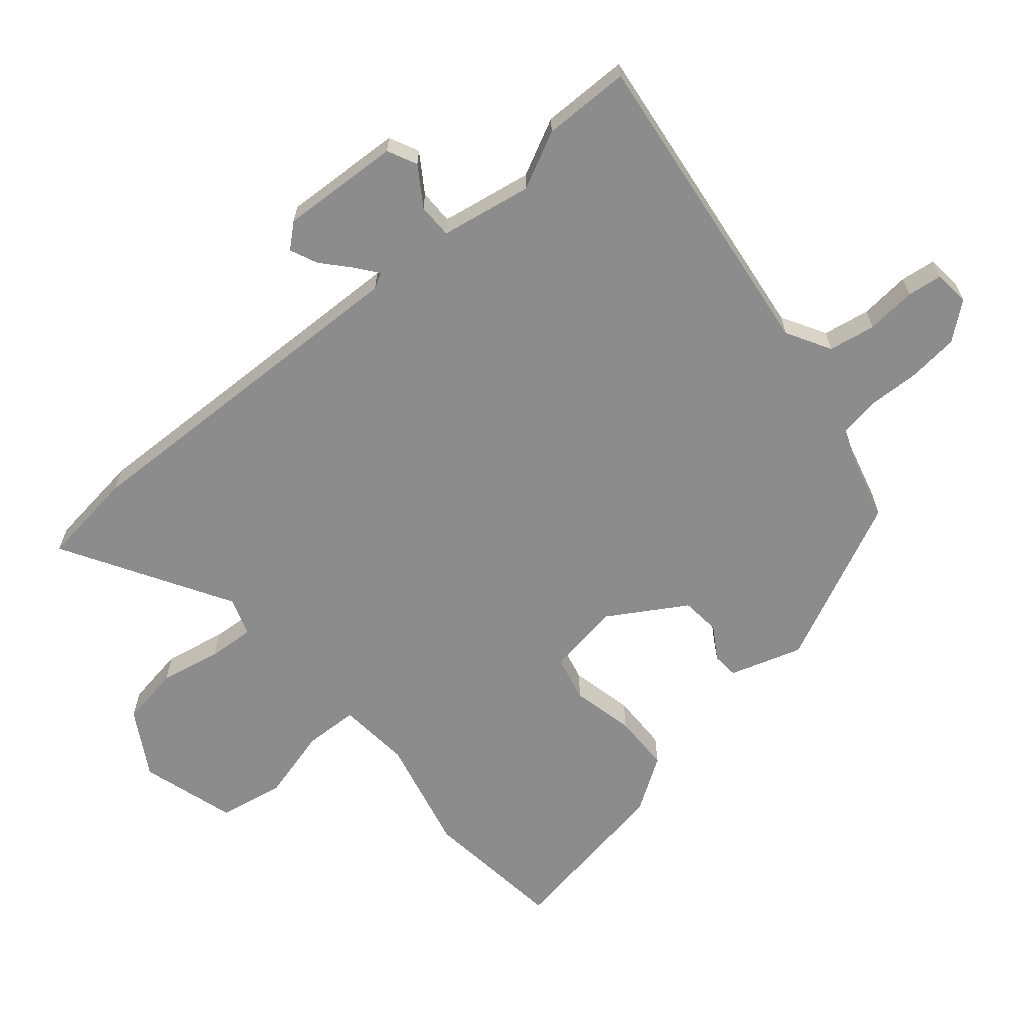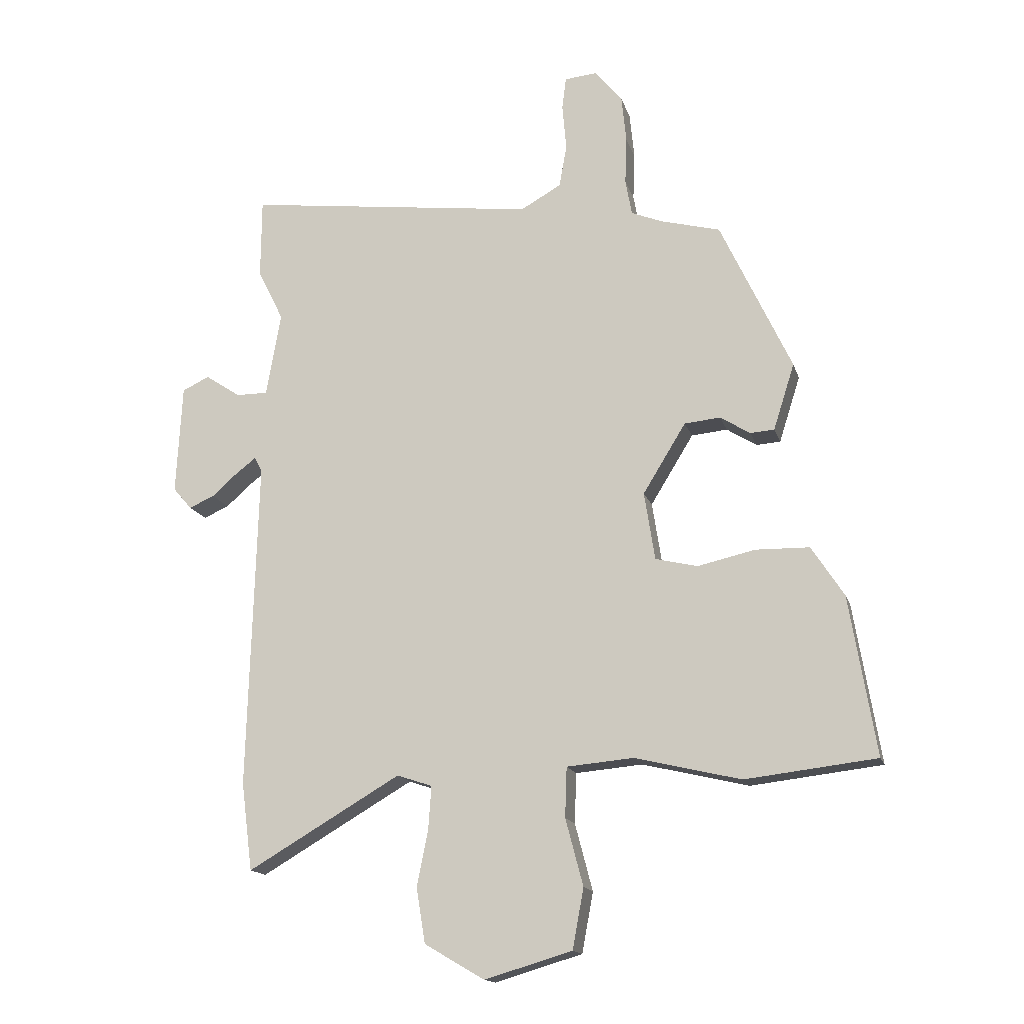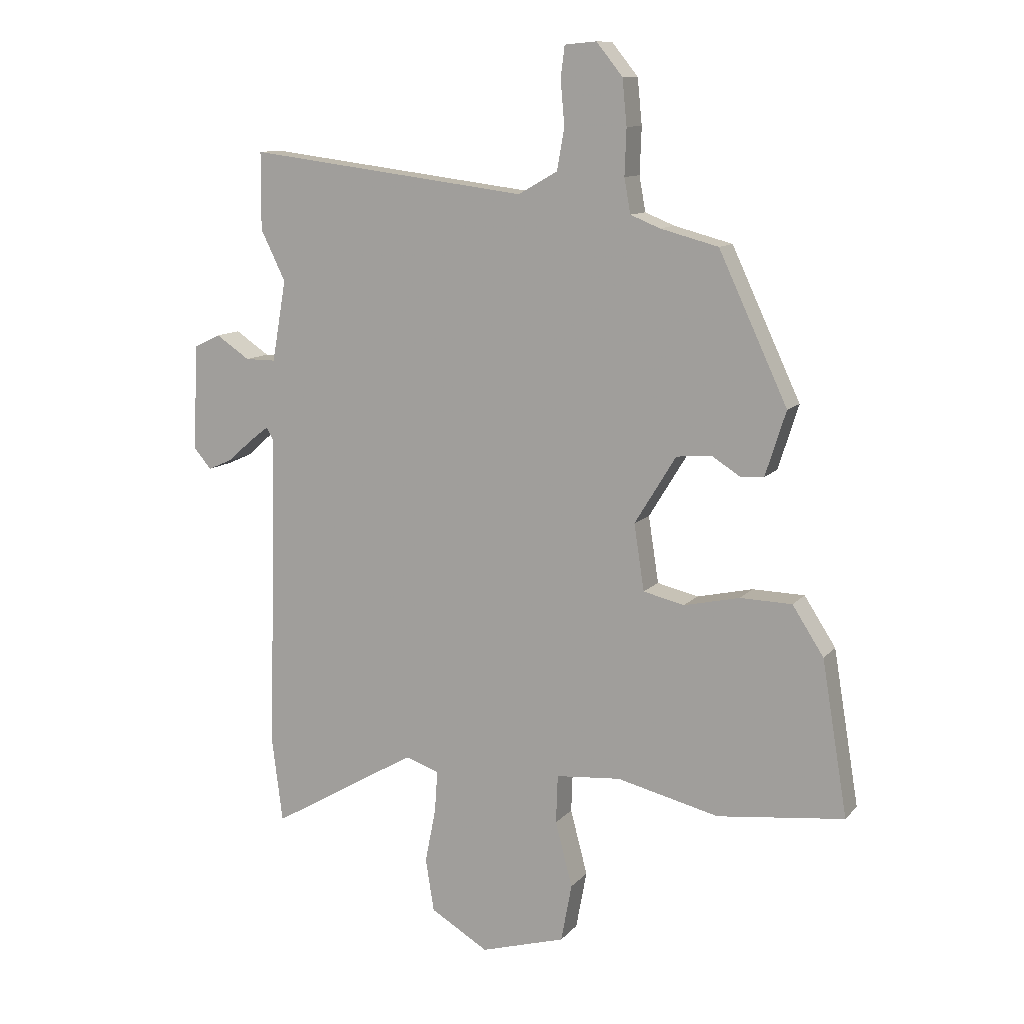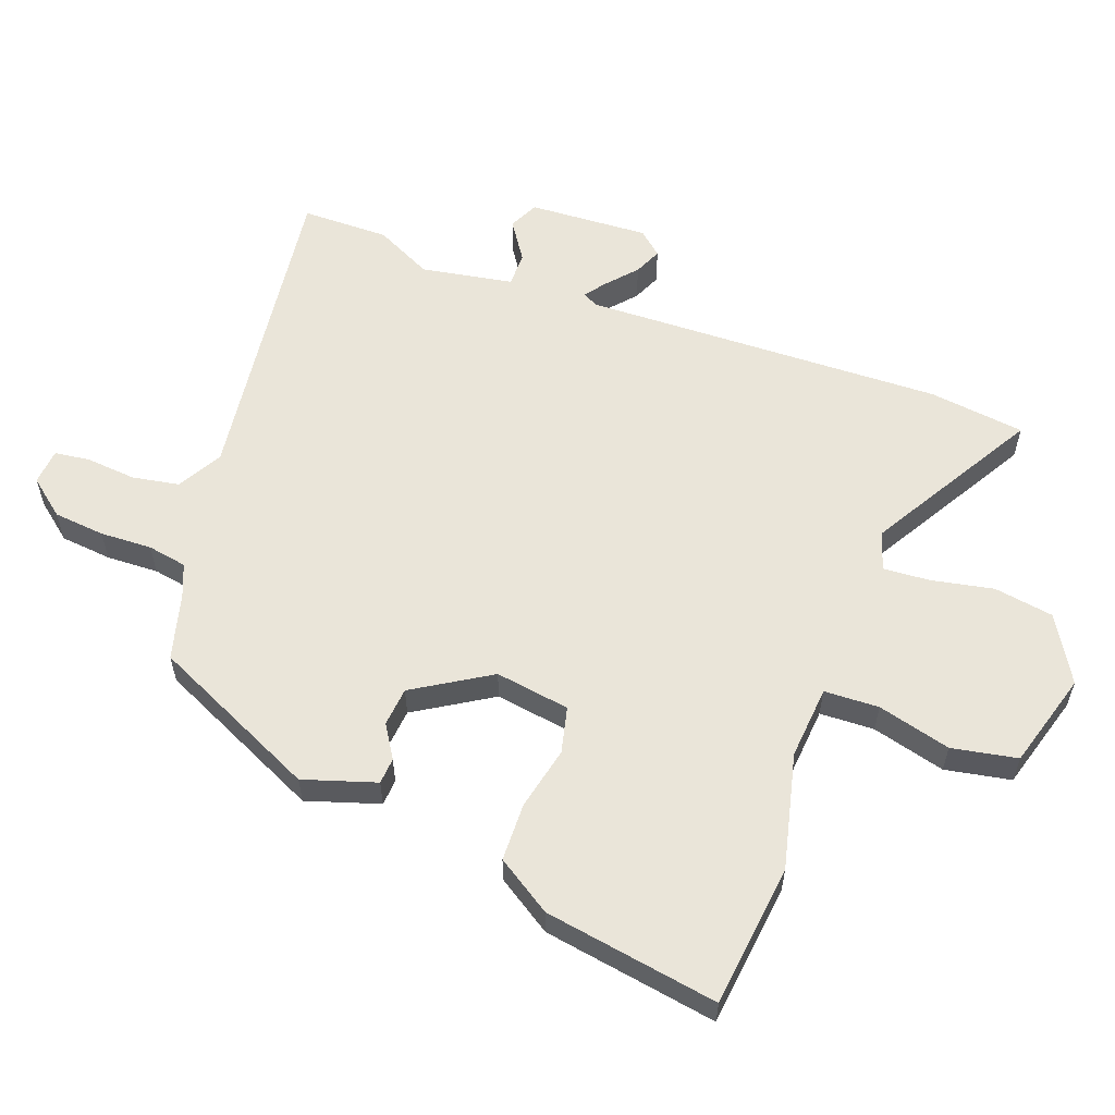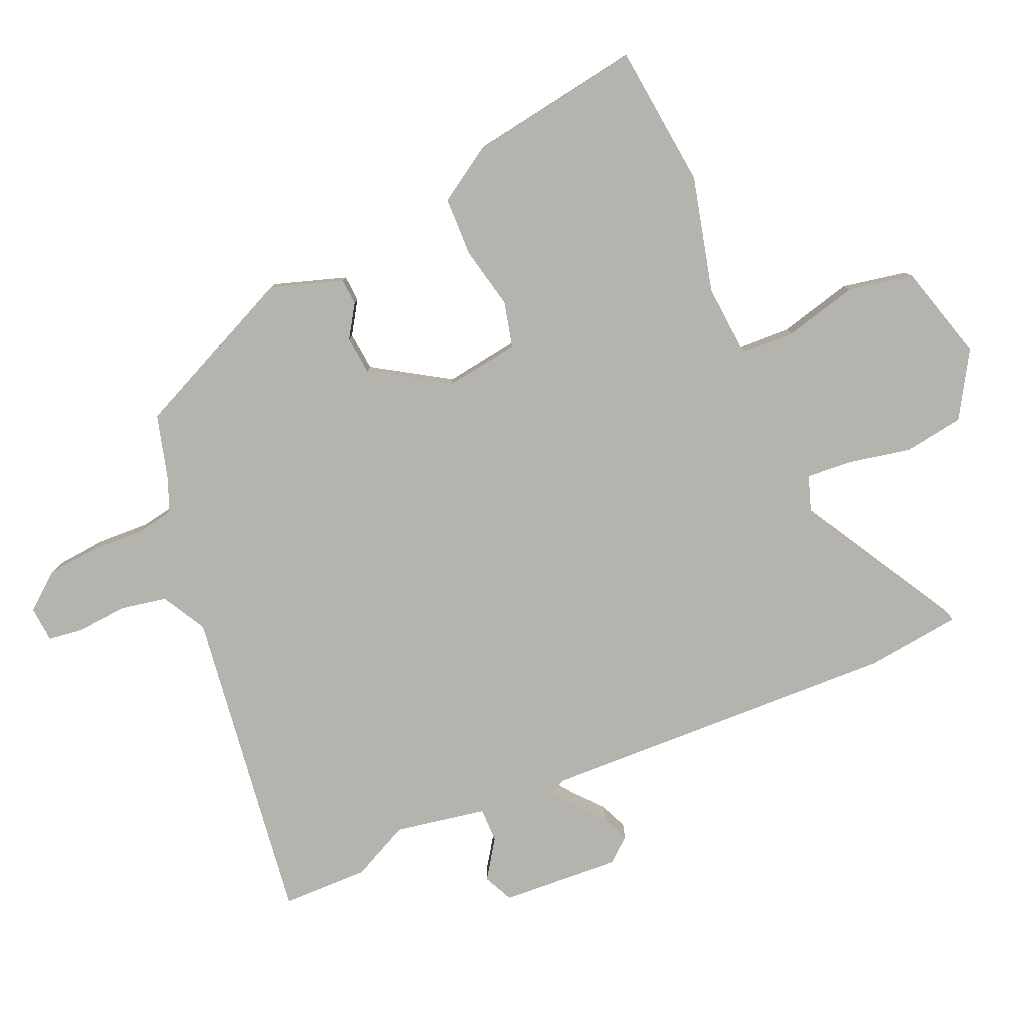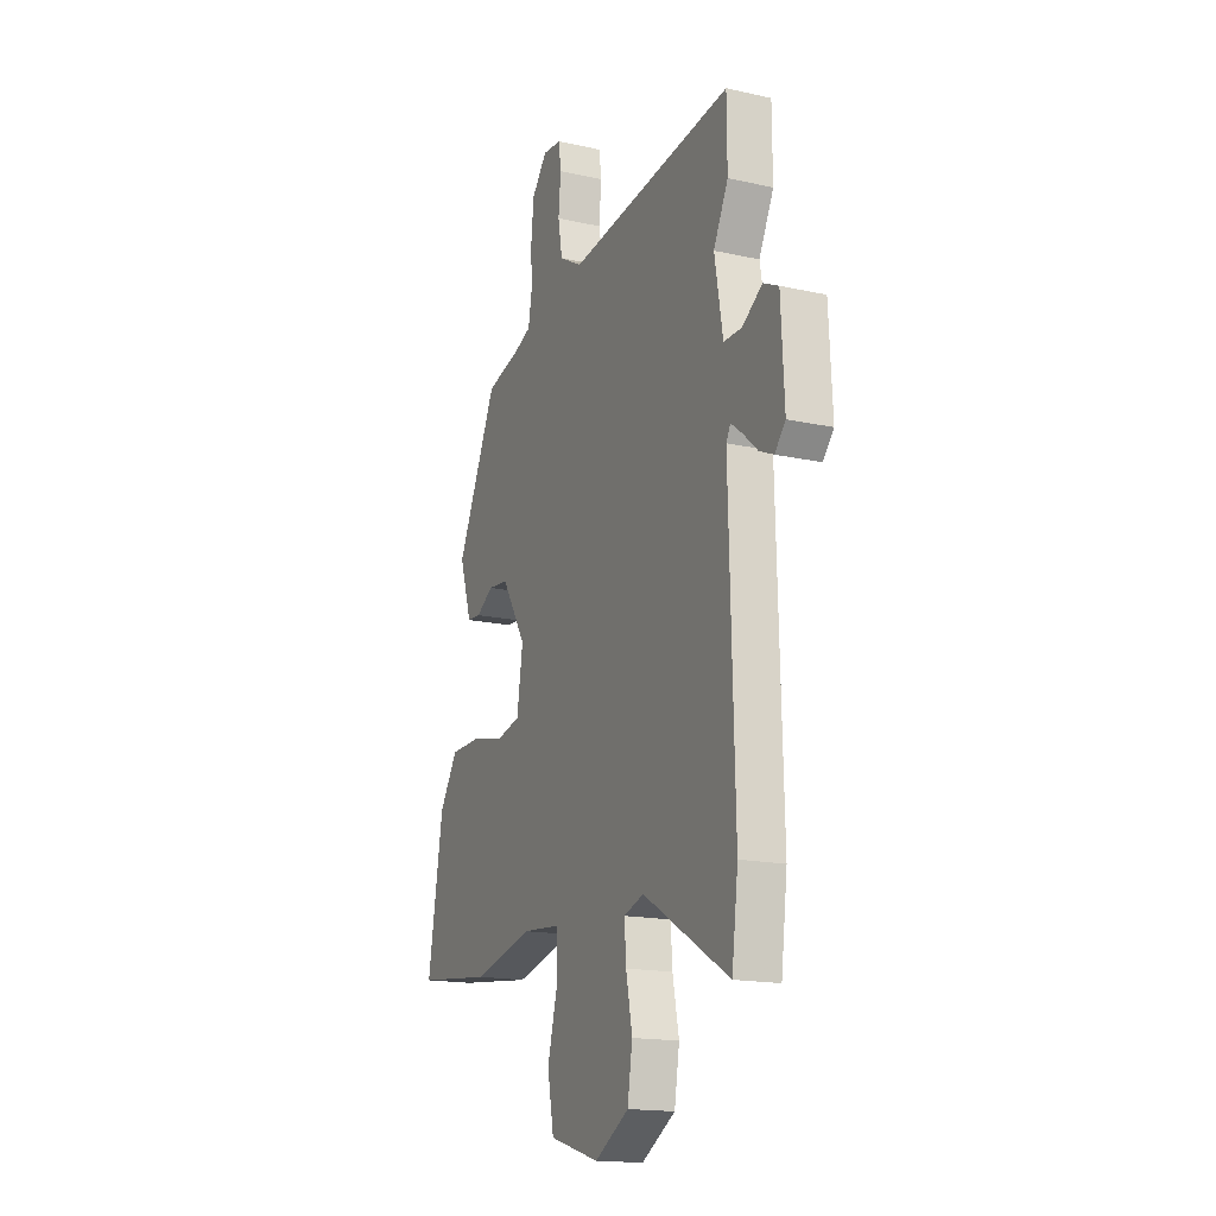
<metadata>
{"format":"obj","ext":"obj","renderer":"f3d","projection":"perspective","resolution":1024,"background":"white","views":[{"elev":-64.3,"azim":-49.7,"up":"+Y"},{"elev":-15.6,"azim":14.7,"up":"+Z"},{"elev":11.1,"azim":23.9,"up":"+Z"},{"elev":58.4,"azim":110.1,"up":"+Y"},{"elev":-80.0,"azim":113.0,"up":"+Y"},{"elev":-16.6,"azim":-114.5,"up":"+Z"}]}
</metadata>
<code>
v -0.5 0.07 0.451
v -0.499 0.07 0.587
v -0.003 0.07 0.524
v 0.066 0.07 0.563
v 0.079 0.07 0.636
v 0.072 0.07 0.714
v 0.079 0.07 0.769
v 0.135 0.07 0.774
v 0.181 0.07 0.717
v 0.189 0.07 0.637
v 0.186 0.07 0.556
v 0.197 0.07 0.495
v 0.249 0.07 0.474
v 0.351 0.07 0.447
v 0.472 0.07 0.188
v 0.436 0.07 0.075
v 0.395 0.07 0.072
v 0.344 0.07 0.104
v 0.283 0.07 0.098
v 0.21 0.07 -0.021
v 0.228 0.07 -0.137
v 0.3 0.07 -0.154
v 0.398 0.07 -0.132
v 0.489 0.07 -0.134
v 0.544 0.07 -0.219
v 0.589 0.07 -0.49
v 0.366 0.07 -0.516
v 0.186 0.07 -0.473
v 0.072 0.07 -0.483
v 0.069 0.07 -0.568
v 0.099 0.07 -0.682
v 0.08 0.07 -0.784
v -0.069 0.07 -0.828
v -0.171 0.07 -0.768
v -0.186 0.07 -0.675
v -0.167 0.07 -0.579
v -0.162 0.07 -0.506
v -0.222 0.07 -0.486
v -0.482 0.07 -0.638
v -0.501 0.07 -0.489
v -0.485 0.07 0.073
v -0.498 0.07 0.097
v -0.532 0.07 0.071
v -0.576 0.07 0.032
v -0.619 0.07 0.013
v -0.651 0.07 0.05
v -0.641 0.07 0.237
v -0.595 0.07 0.259
v -0.535 0.07 0.219
v -0.481 0.07 0.219
v -0.456 0.07 0.362
v -0.5 0 0.451
v -0.499 0 0.587
v -0.003 0 0.524
v 0.066 0 0.563
v 0.079 0 0.636
v 0.072 0 0.714
v 0.079 0 0.769
v 0.135 0 0.774
v 0.181 0 0.717
v 0.189 0 0.637
v 0.186 0 0.556
v 0.197 0 0.495
v 0.249 0 0.474
v 0.351 0 0.447
v 0.472 0 0.188
v 0.436 0 0.075
v 0.395 0 0.072
v 0.344 0 0.104
v 0.283 0 0.098
v 0.21 0 -0.021
v 0.228 0 -0.137
v 0.3 0 -0.154
v 0.398 0 -0.132
v 0.489 0 -0.134
v 0.544 0 -0.219
v 0.589 0 -0.49
v 0.366 0 -0.516
v 0.186 0 -0.473
v 0.072 0 -0.483
v 0.069 0 -0.568
v 0.099 0 -0.682
v 0.08 0 -0.784
v -0.069 0 -0.828
v -0.171 0 -0.768
v -0.186 0 -0.675
v -0.167 0 -0.579
v -0.162 0 -0.506
v -0.222 0 -0.486
v -0.482 0 -0.638
v -0.501 0 -0.489
v -0.485 0 0.073
v -0.498 0 0.097
v -0.532 0 0.071
v -0.576 0 0.032
v -0.619 0 0.013
v -0.651 0 0.05
v -0.641 0 0.237
v -0.595 0 0.259
v -0.535 0 0.219
v -0.481 0 0.219
v -0.456 0 0.362
f 46 47 48 49
f 46 49 50
f 43 44 45 46
f 42 43 46 50
f 41 42 50 51
f 38 39 40 41
f 37 38 41 51
f 33 34 35 36
f 33 36 37
f 30 31 32 33
f 29 30 33 37
f 25 26 27 28
f 25 28 29
f 22 23 24 25
f 21 22 25 29
f 20 21 29 37
f 15 16 17 18
f 13 14 15 18
f 12 13 18 19
f 8 9 10 11
f 8 11 12
f 5 6 7 8
f 4 5 8 12
f 3 4 12 19
f 51 1 2 3
f 20 37 51
f 3 19 20 51
f 100 99 98 97
f 101 100 97
f 97 96 95 94
f 101 97 94 93
f 102 101 93 92
f 92 91 90 89
f 102 92 89 88
f 87 86 85 84
f 88 87 84
f 84 83 82 81
f 88 84 81 80
f 79 78 77 76
f 80 79 76
f 76 75 74 73
f 80 76 73 72
f 88 80 72 71
f 69 68 67 66
f 69 66 65 64
f 70 69 64 63
f 62 61 60 59
f 63 62 59
f 59 58 57 56
f 63 59 56 55
f 70 63 55 54
f 54 53 52 102
f 102 88 71
f 102 71 70 54
f 1 52 53 2
f 2 53 54 3
f 3 54 55 4
f 4 55 56 5
f 5 56 57 6
f 6 57 58 7
f 7 58 59 8
f 8 59 60 9
f 9 60 61 10
f 10 61 62 11
f 11 62 63 12
f 12 63 64 13
f 13 64 65 14
f 14 65 66 15
f 15 66 67 16
f 16 67 68 17
f 17 68 69 18
f 18 69 70 19
f 19 70 71 20
f 20 71 72 21
f 21 72 73 22
f 22 73 74 23
f 23 74 75 24
f 24 75 76 25
f 25 76 77 26
f 26 77 78 27
f 27 78 79 28
f 28 79 80 29
f 29 80 81 30
f 30 81 82 31
f 31 82 83 32
f 32 83 84 33
f 33 84 85 34
f 34 85 86 35
f 35 86 87 36
f 36 87 88 37
f 37 88 89 38
f 38 89 90 39
f 39 90 91 40
f 40 91 92 41
f 41 92 93 42
f 42 93 94 43
f 43 94 95 44
f 44 95 96 45
f 45 96 97 46
f 46 97 98 47
f 47 98 99 48
f 48 99 100 49
f 49 100 101 50
f 50 101 102 51
f 51 102 52 1

</code>
